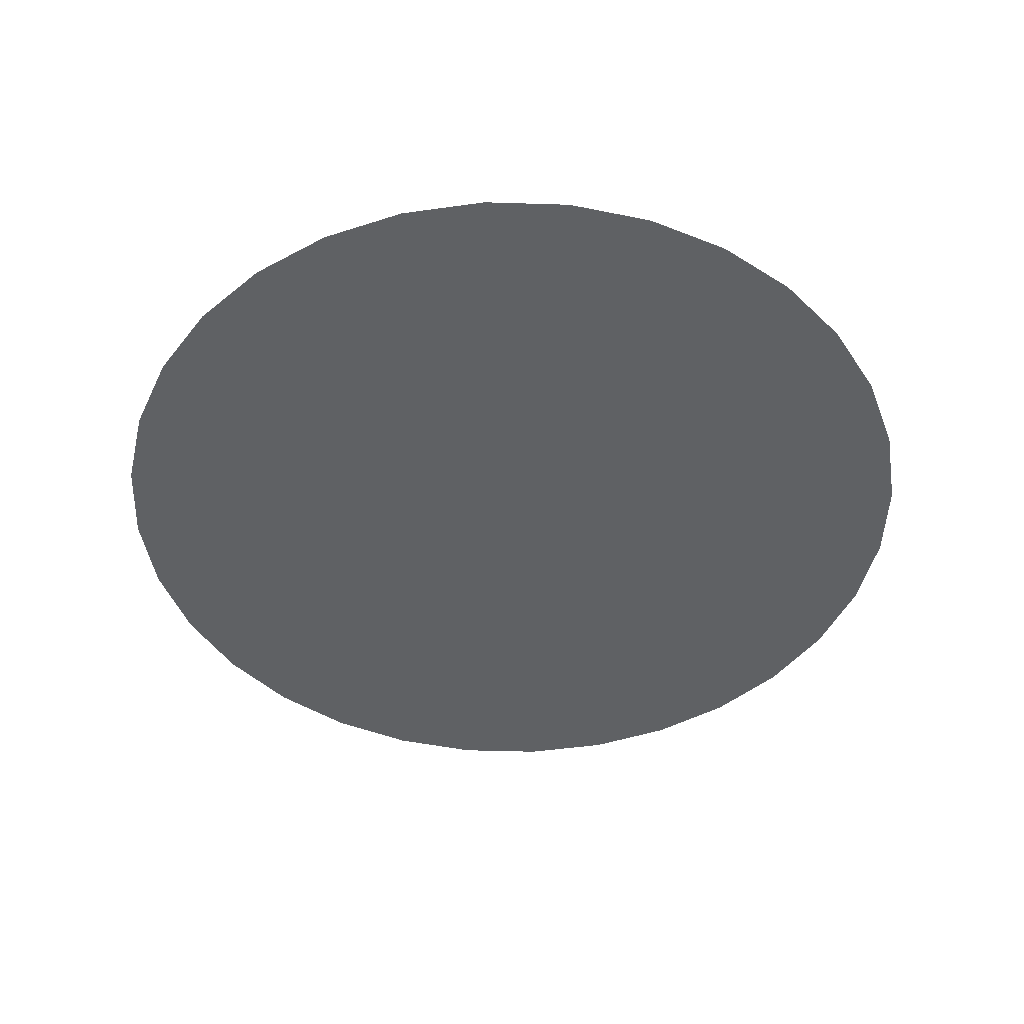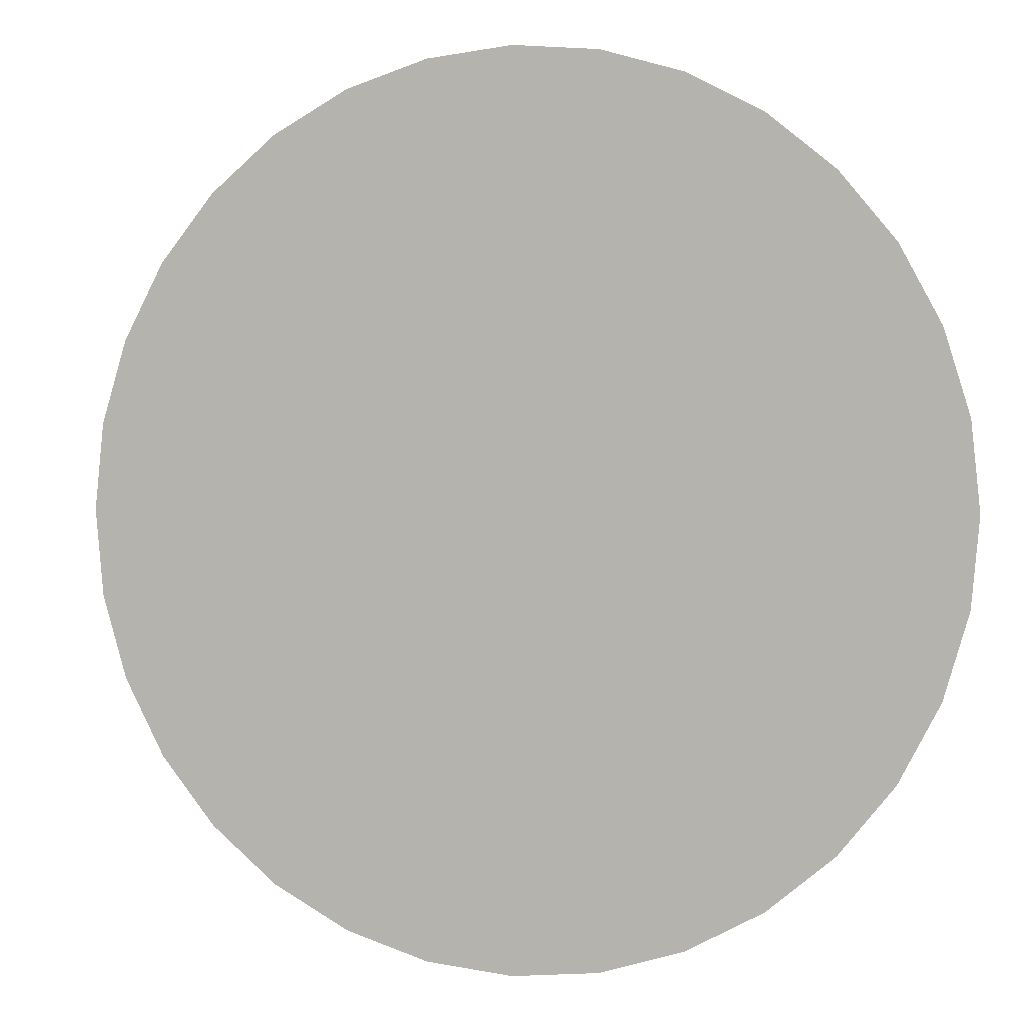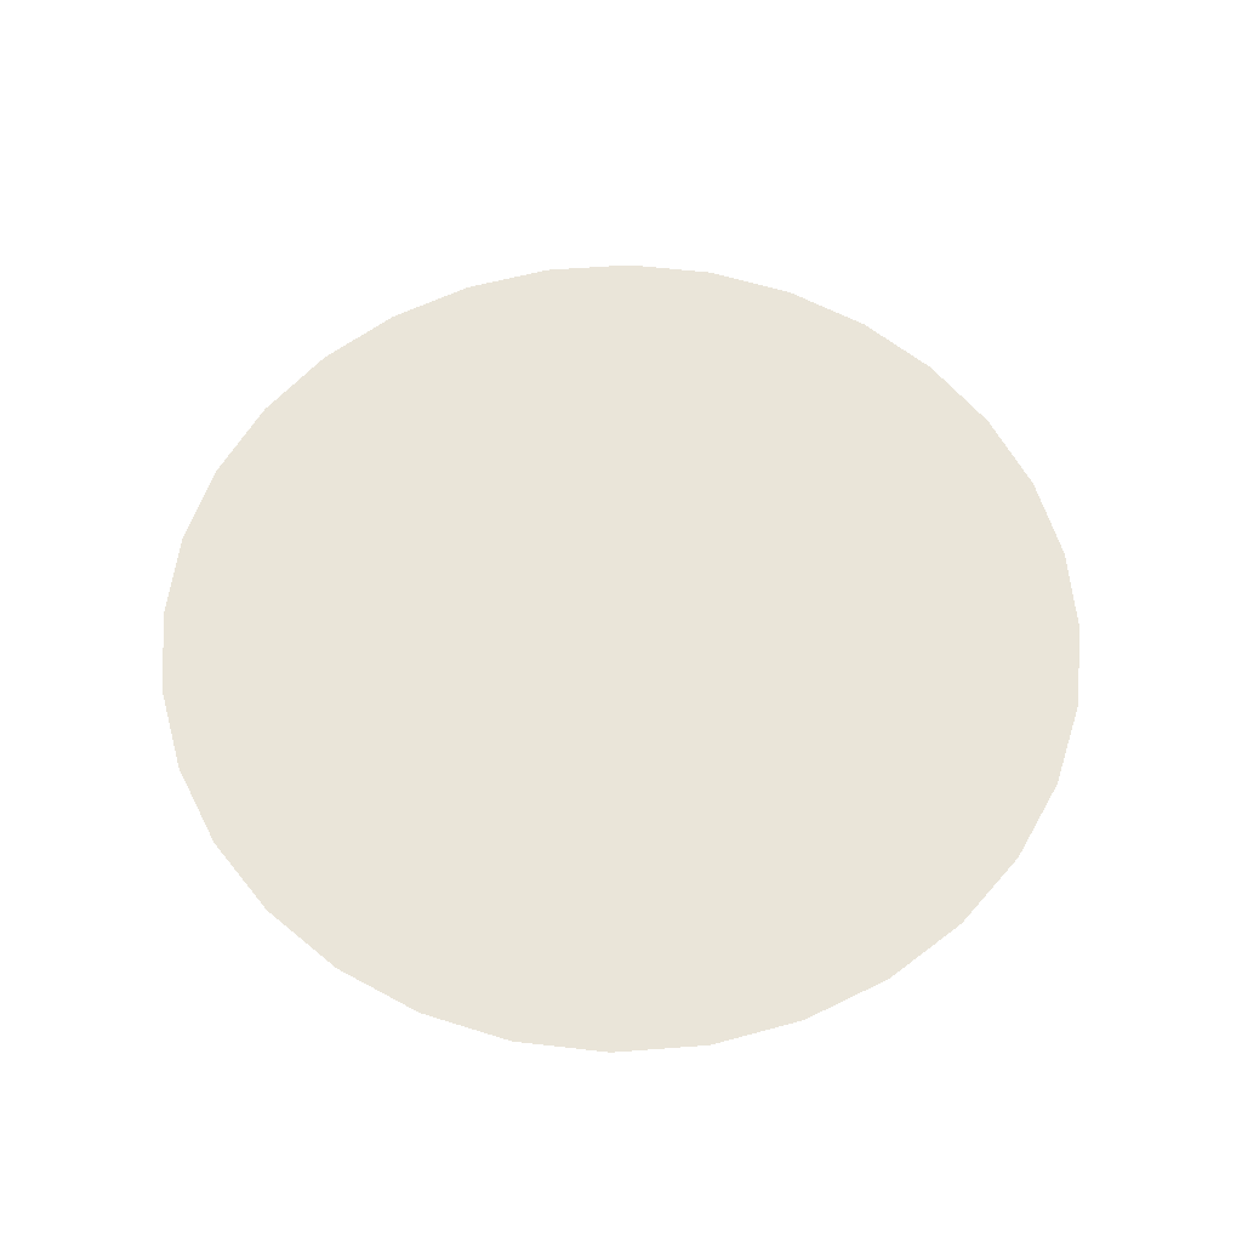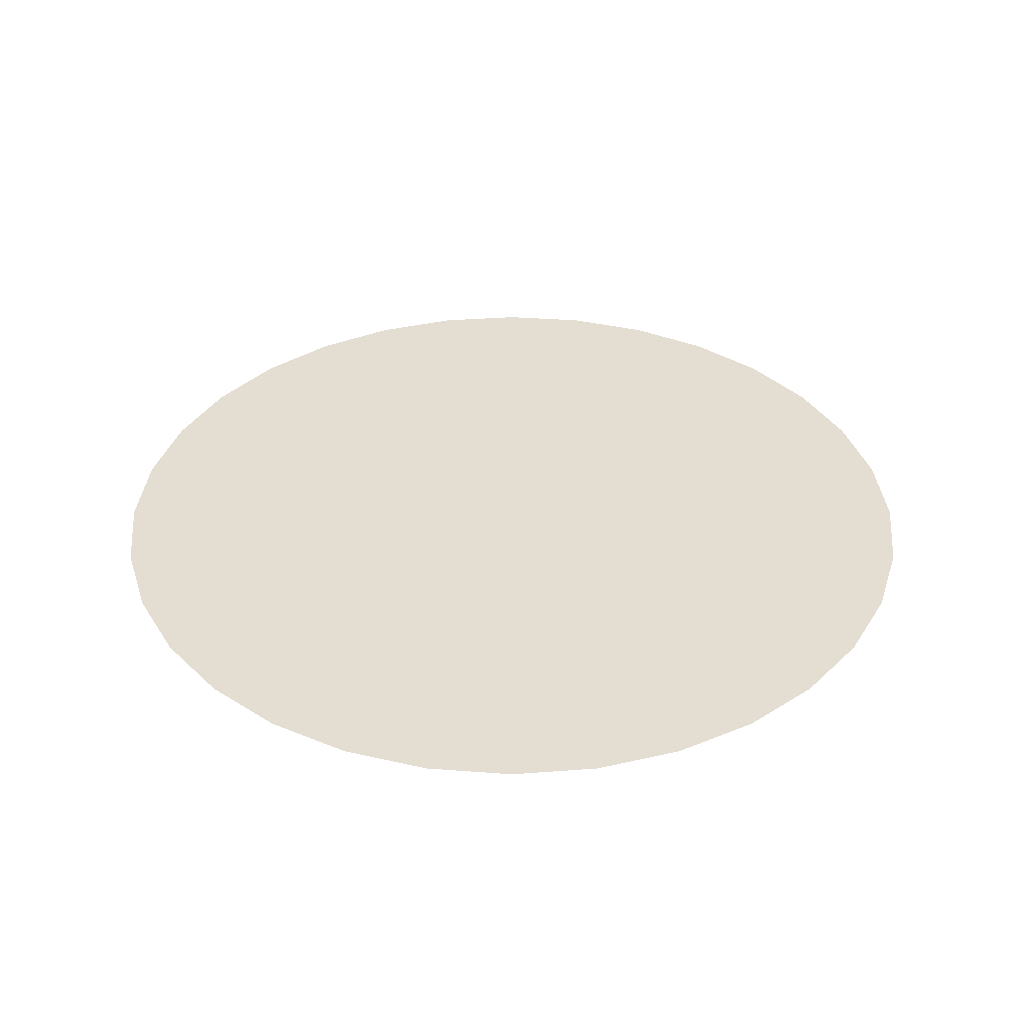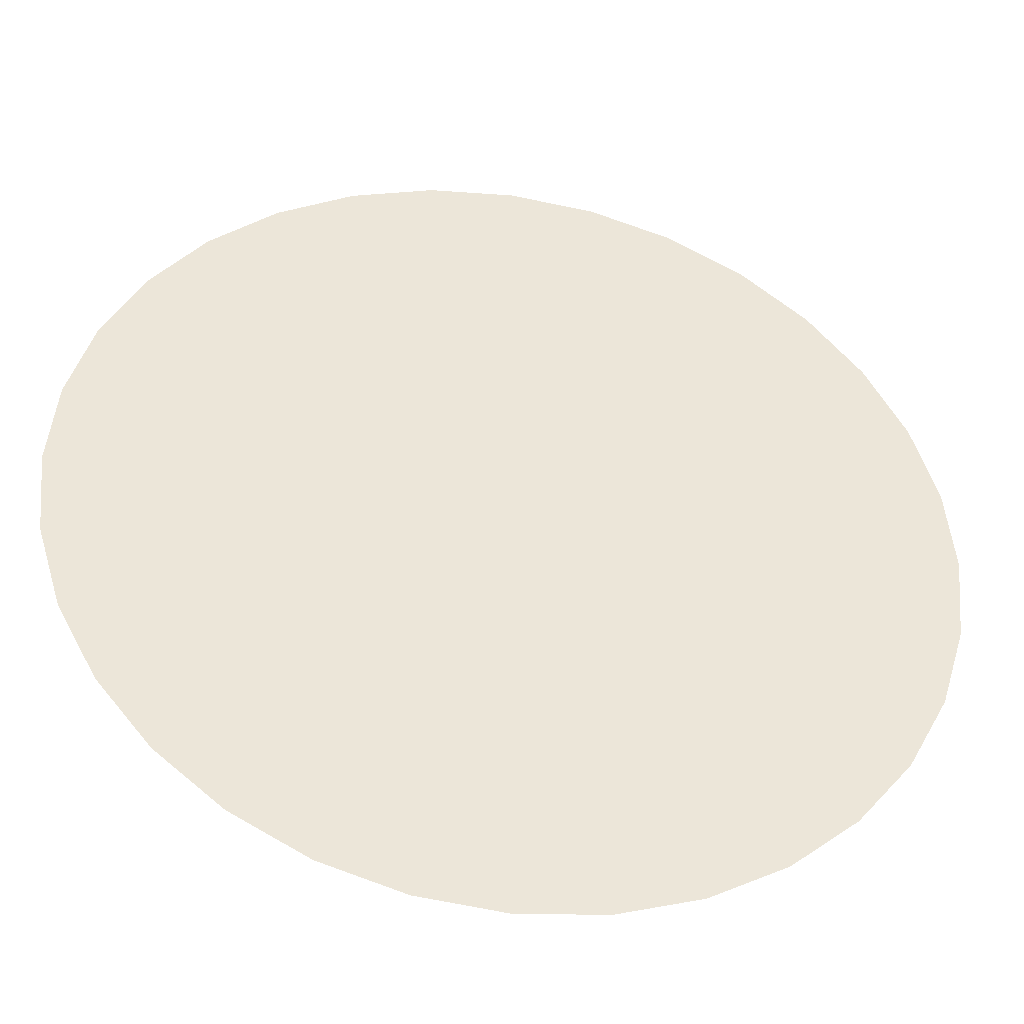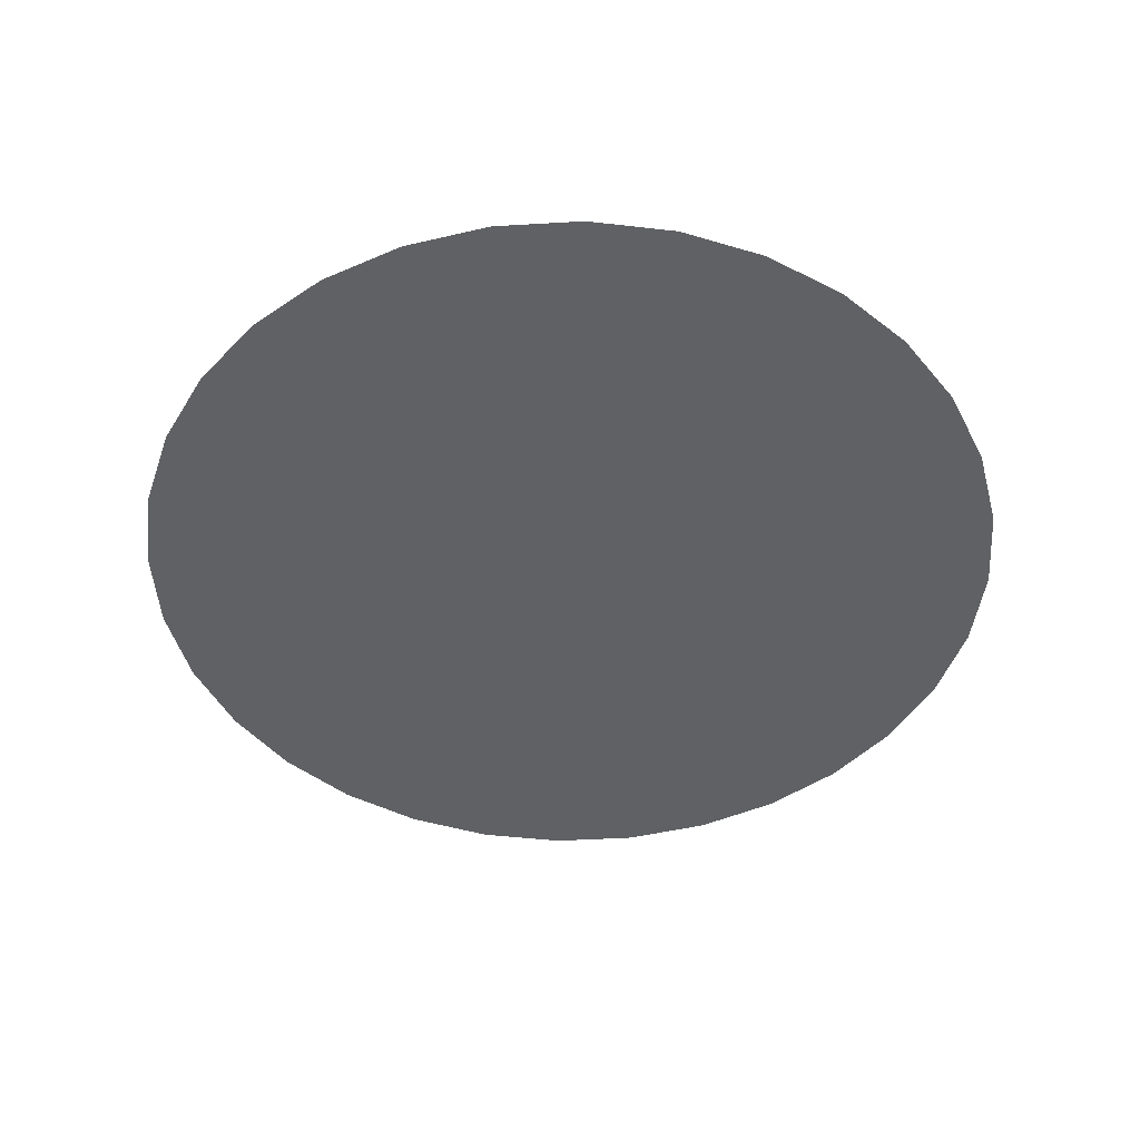
<metadata>
{"format":"obj","ext":"obj","renderer":"f3d","projection":"perspective","resolution":1024,"background":"white","views":[{"elev":-45.8,"azim":26.1,"up":"+Y"},{"elev":1.0,"azim":-161.2,"up":"+Z"},{"elev":58.4,"azim":169.9,"up":"+Y"},{"elev":36.3,"azim":-67.5,"up":"+Y"},{"elev":-40.5,"azim":-10.3,"up":"+Z"},{"elev":-46.5,"azim":76.9,"up":"+Y"}]}
</metadata>
<code>
o Circle
v 0 0 0
v 0 0 -5
v -0.9755 0 -4.904
v -1.913 0 -4.619
v -2.778 0 -4.157
v -3.536 0 -3.536
v -4.157 0 -2.778
v -4.619 0 -1.913
v -4.904 0 -0.9755
v -5 0 0
v -4.904 0 0.9755
v -4.619 0 1.913
v -4.157 0 2.778
v -3.536 0 3.536
v -2.778 0 4.157
v -1.913 0 4.619
v -0.9755 0 4.904
v 0 0 5
v 0.9755 0 4.904
v 1.913 0 4.619
v 2.778 0 4.157
v 3.536 0 3.536
v 4.157 0 2.778
v 4.619 0 1.913
v 4.904 0 0.9755
v 5 0 0
v 4.904 0 -0.9755
v 4.619 0 -1.913
v 4.157 0 -2.778
v 3.536 0 -3.536
v 2.778 0 -4.157
v 1.913 0 -4.619
v 0.9755 0 -4.904
f 1 2 3
f 1 3 4
f 1 4 5
f 1 5 6
f 1 6 7
f 1 7 8
f 1 8 9
f 1 9 10
f 1 10 11
f 1 11 12
f 1 12 13
f 1 13 14
f 1 14 15
f 1 15 16
f 1 16 17
f 1 17 18
f 1 18 19
f 1 19 20
f 1 20 21
f 1 21 22
f 1 22 23
f 1 23 24
f 1 24 25
f 1 25 26
f 1 26 27
f 1 27 28
f 1 28 29
f 1 29 30
f 1 30 31
f 1 31 32
f 1 32 33
f 1 33 2

</code>
